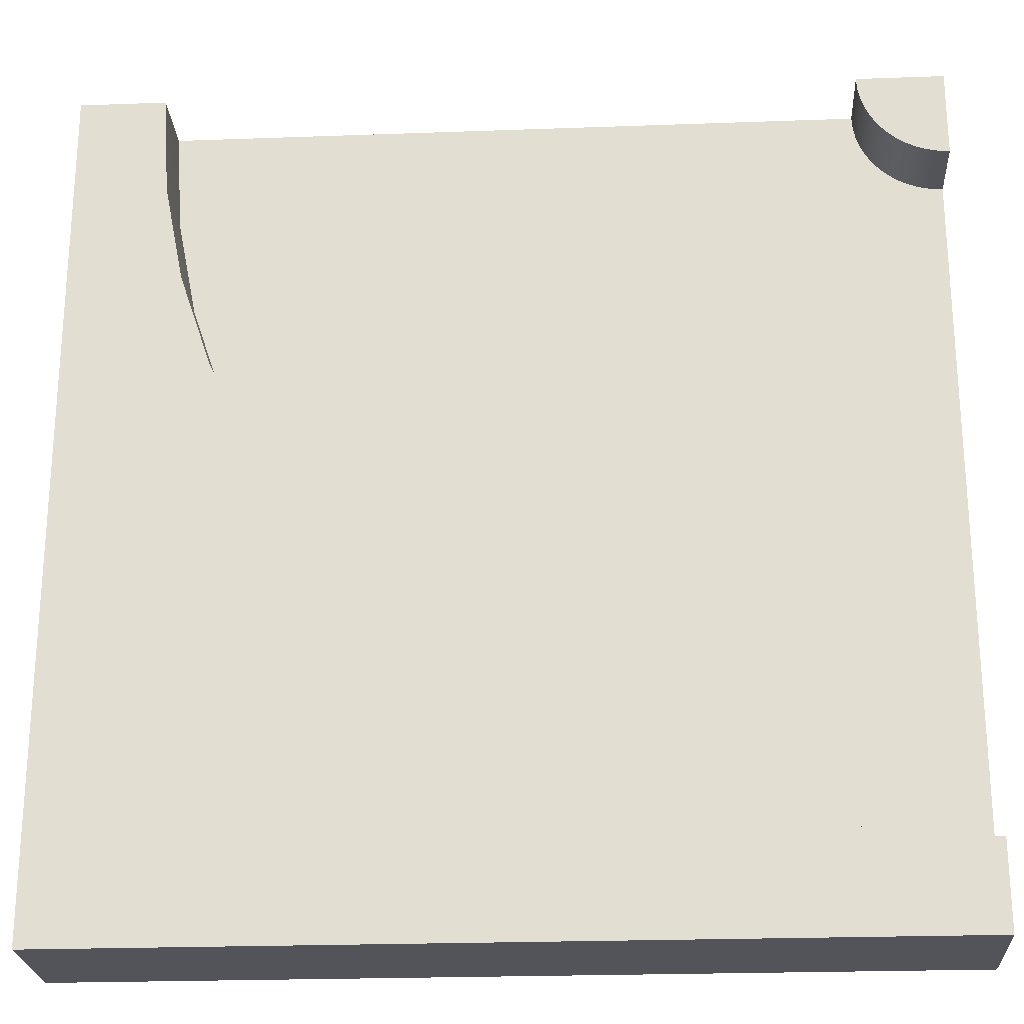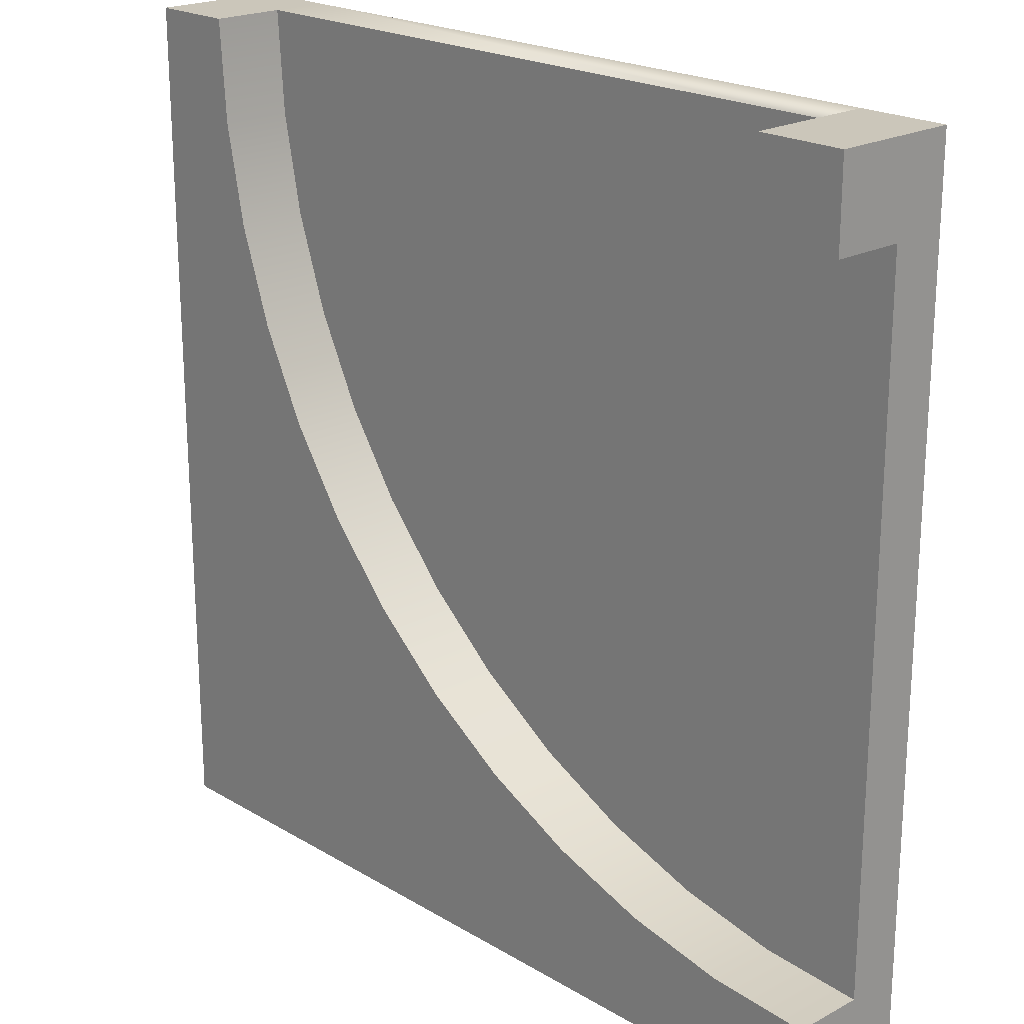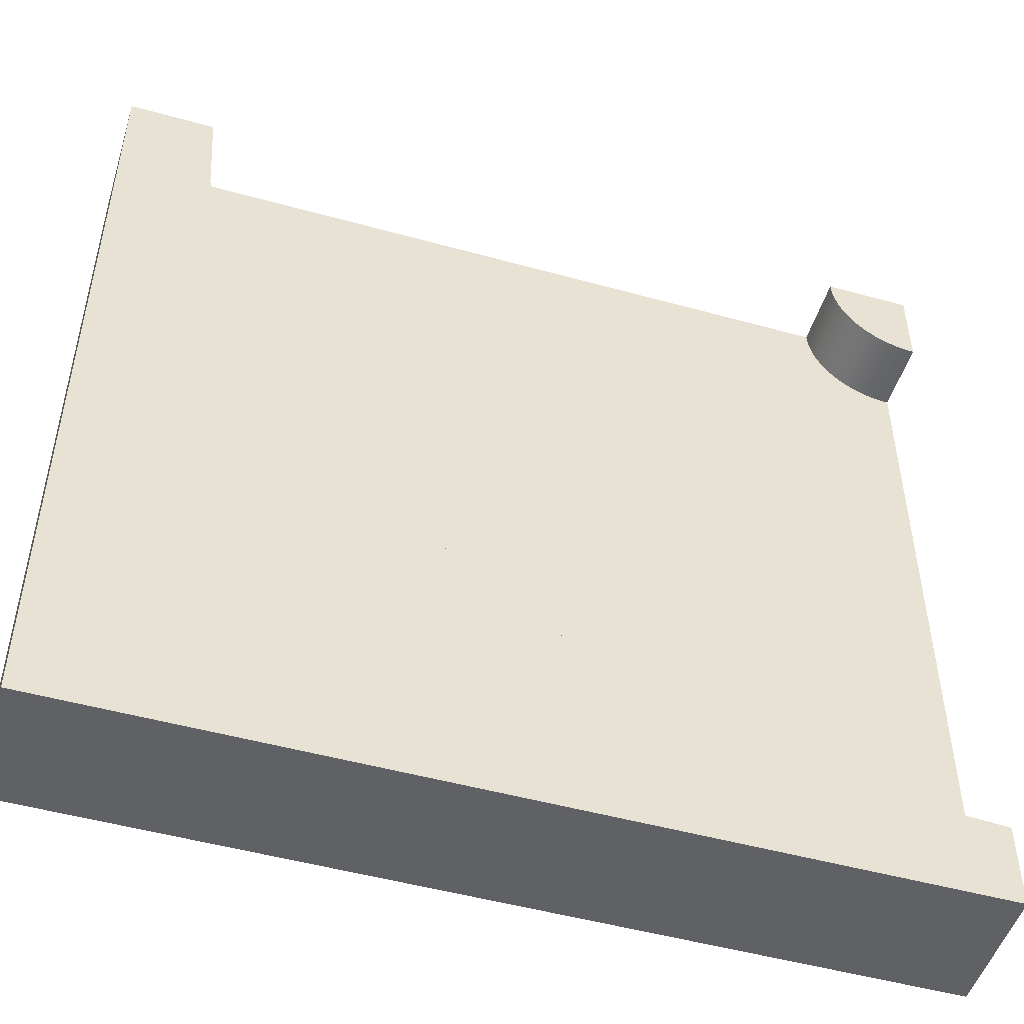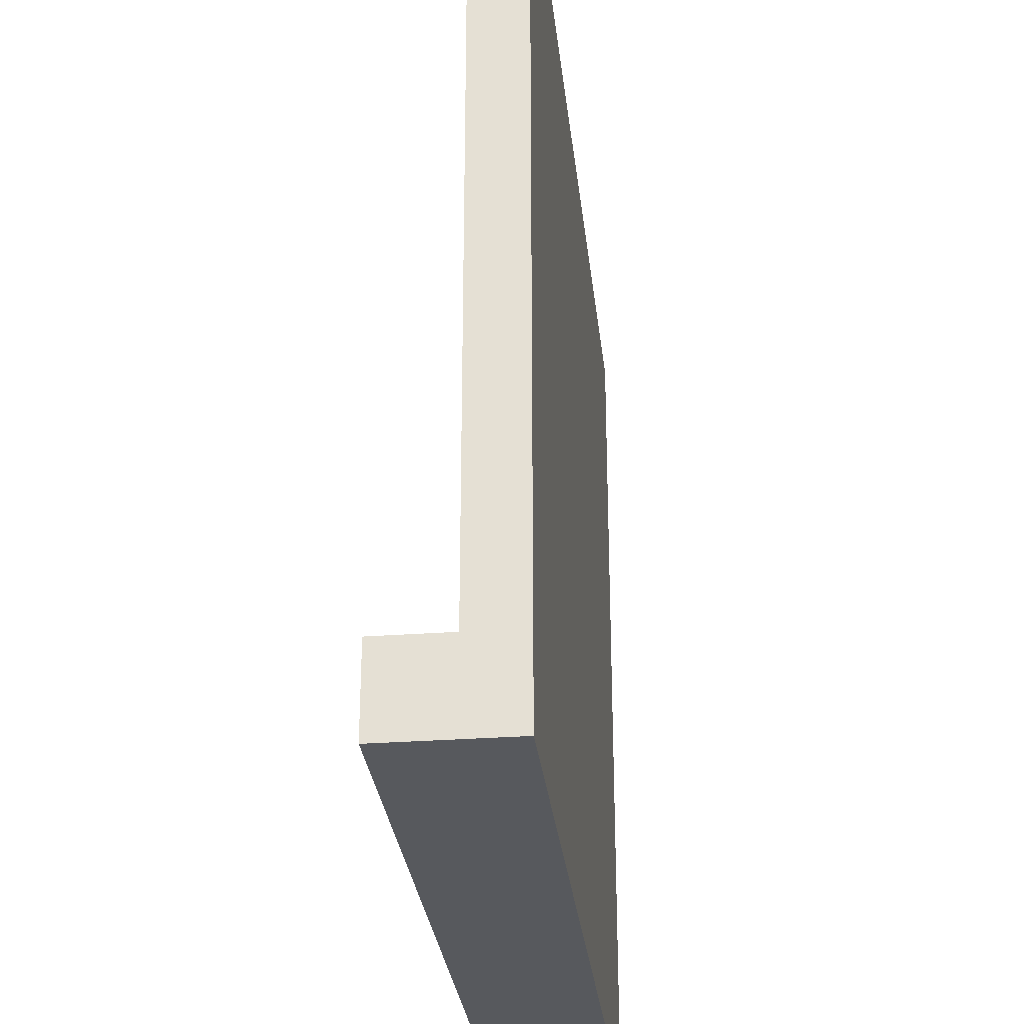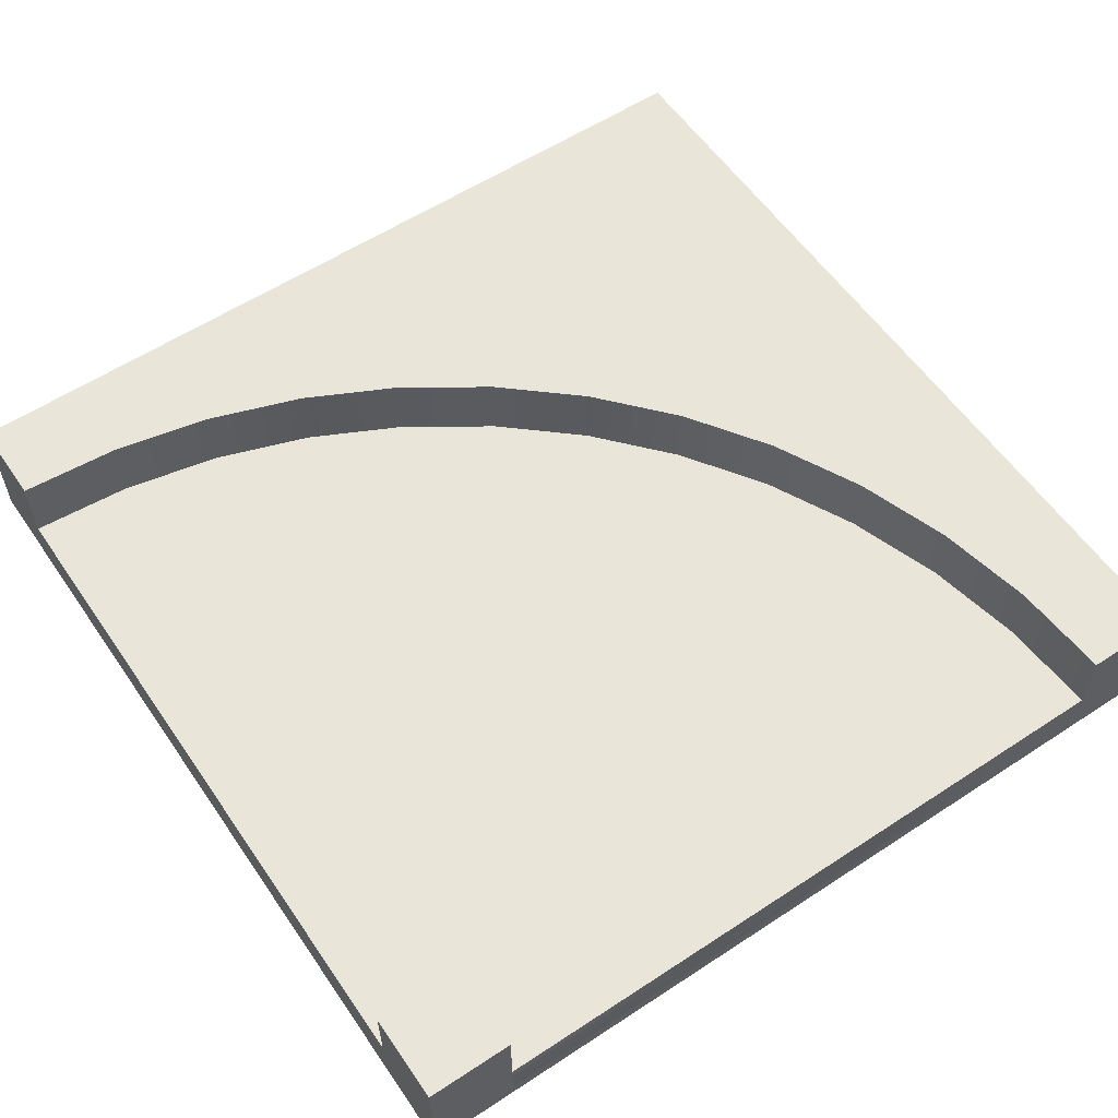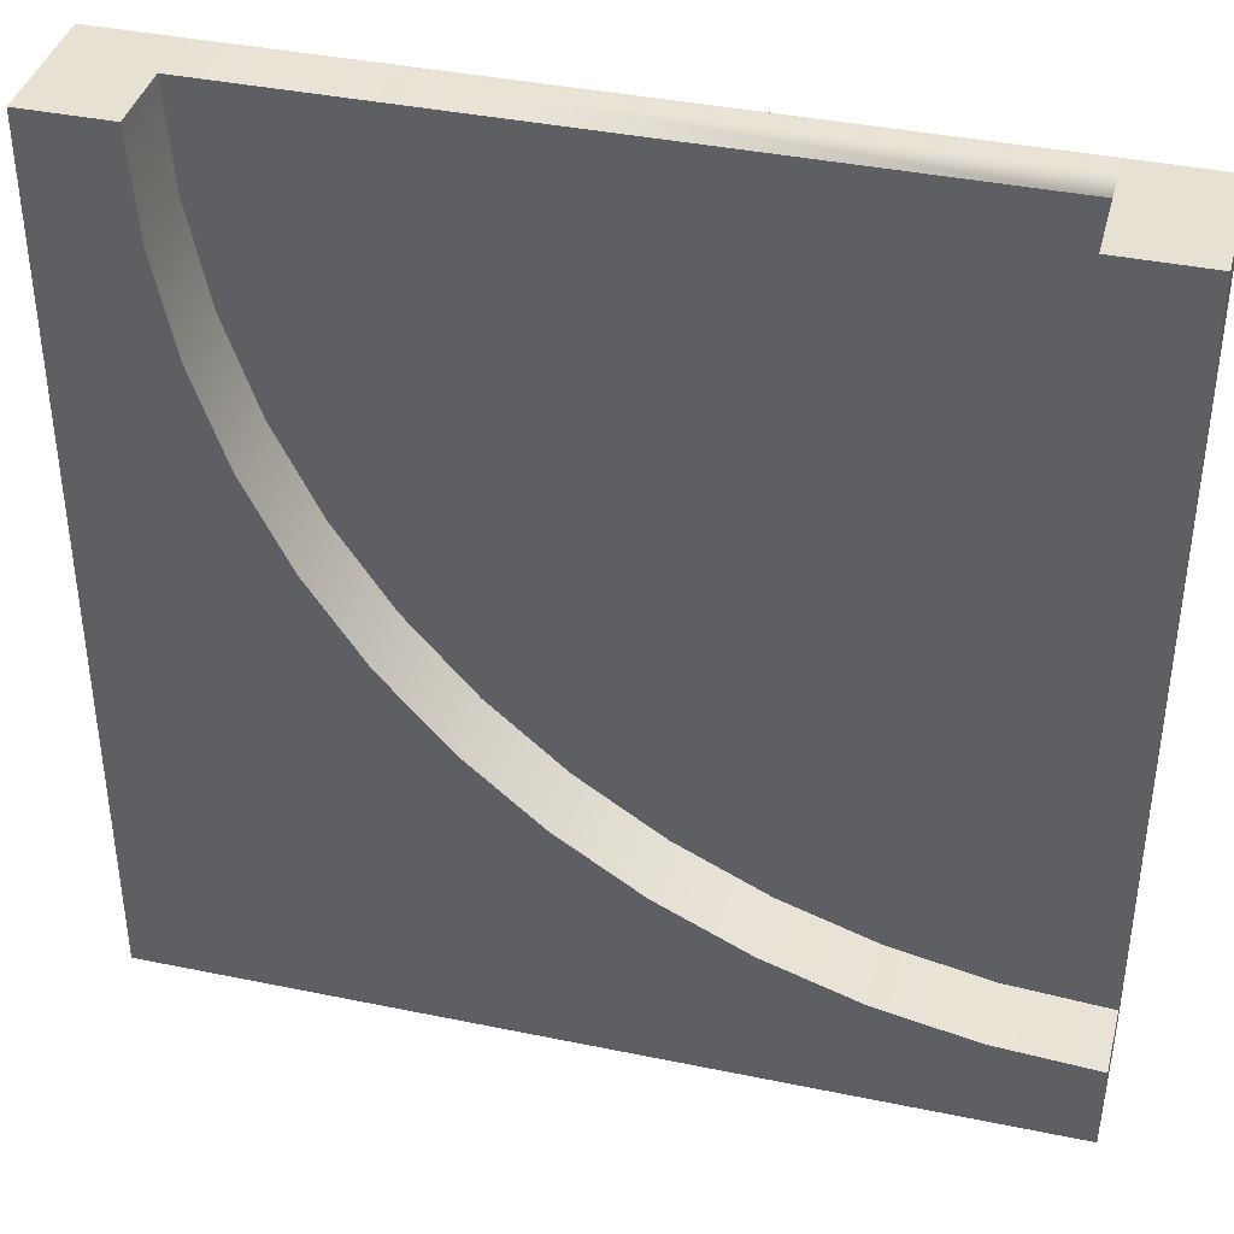
<metadata>
{"format":"obj","ext":"obj","renderer":"f3d","projection":"perspective","resolution":1024,"background":"white","views":[{"elev":-23.7,"azim":-176.5,"up":"+Z"},{"elev":21.1,"azim":-133.5,"up":"+Z"},{"elev":-49.9,"azim":163.0,"up":"+Z"},{"elev":-29.6,"azim":-83.7,"up":"+Z"},{"elev":57.9,"azim":-34.2,"up":"+Y"},{"elev":39.4,"azim":-165.6,"up":"+Z"}]}
</metadata>
<code>
o roundCornerB
v 0.5 0.1467 -0.5
v 0.5 -0 0.5
v 0.5 0 -0.5
v 0.5 0.1467 0.5
v -0.5 0 -0.4
v -0.5 0 -0.5
v -0.5 -0 0.4
v -0.5 -0 0.5
v -0.4 -0 0.5
v 0.4 -0 0.5
v -0.5 0.1467 -0.5
v 0.4 0.06333 0.5
v 0.4 0.1467 0.5
v -0.5 0.1467 0.5
v -0.5 0.06333 0.4
v -0.5 0.1467 0.4
v -0.5 0.1467 -0.4
v -0.3825 0.1467 -0.3923
v -0.267 0.1467 -0.3693
v -0.1556 0.1467 -0.3315
v -0.04999 0.1467 -0.2794
v 0.04788 0.1467 -0.214
v 0.1364 0.1467 -0.1364
v 0.214 0.1467 -0.04788
v 0.2794 0.1467 0.04999
v 0.3315 0.1467 0.1556
v 0.3693 0.1467 0.267
v 0.3923 0.1467 0.3825
v -0.3825 0.06333 -0.3923
v -0.5 0.06333 -0.4
v -0.267 0.06333 -0.3693
v -0.1556 0.06333 -0.3315
v -0.04999 0.06333 -0.2794
v 0.04788 0.06333 -0.214
v 0.1364 0.06333 -0.1364
v 0.214 0.06333 -0.04788
v 0.2794 0.06333 0.04999
v 0.3315 0.06333 0.1556
v 0.3693 0.06333 0.267
v 0.3923 0.06333 0.3825
v -0.4869 0.1467 0.4008
v -0.4741 0.1467 0.4034
v -0.4617 0.1467 0.4076
v -0.45 0.1467 0.4134
v -0.4391 0.1467 0.4206
v -0.4292 0.1467 0.4292
v -0.4206 0.1467 0.4391
v -0.4134 0.1467 0.45
v -0.4076 0.1467 0.4617
v -0.4034 0.1467 0.4741
v -0.4008 0.1467 0.4869
v -0.4 0.1467 0.5
v -0.4 0.06333 0.5
v -0.4008 0.06333 0.4869
v -0.4034 0.06333 0.4741
v -0.4076 0.06333 0.4617
v -0.4134 0.06333 0.45
v -0.4206 0.06333 0.4391
v -0.4292 0.06333 0.4292
v -0.4391 0.06333 0.4206
v -0.45 0.06333 0.4134
v -0.4617 0.06333 0.4076
v -0.4741 0.06333 0.4034
v -0.4869 0.06333 0.4008
f 1 2 3
f 2 1 4
f 3 5 6
f 5 3 2
f 5 2 7
f 7 2 8
f 8 2 9
f 9 2 10
f 1 6 11
f 6 1 3
f 2 12 10
f 12 2 13
f 13 2 4
f 14 7 8
f 7 14 15
f 15 14 16
f 17 1 11
f 1 17 18
f 1 18 19
f 1 19 20
f 1 20 21
f 1 21 22
f 1 22 23
f 1 23 24
f 1 24 25
f 1 25 26
f 1 26 4
f 4 26 27
f 4 27 28
f 4 28 13
f 29 17 30
f 17 29 18
f 31 18 29
f 18 31 19
f 32 19 31
f 19 32 20
f 33 20 32
f 20 33 21
f 34 21 33
f 21 34 22
f 35 22 34
f 22 35 23
f 36 23 35
f 23 36 24
f 37 24 36
f 24 37 25
f 38 25 37
f 25 38 26
f 39 26 38
f 26 39 27
f 40 27 39
f 27 40 28
f 12 28 40
f 28 12 13
f 14 41 16
f 41 14 42
f 42 14 43
f 43 14 44
f 44 14 45
f 45 14 46
f 46 14 47
f 47 14 48
f 48 14 49
f 49 14 50
f 50 14 51
f 51 14 52
f 51 53 54
f 53 51 52
f 50 54 55
f 54 50 51
f 49 55 56
f 55 49 50
f 48 56 57
f 56 48 49
f 47 57 58
f 57 47 48
f 46 58 59
f 58 46 47
f 46 60 45
f 60 46 59
f 45 61 44
f 61 45 60
f 44 62 43
f 62 44 61
f 43 63 42
f 63 43 62
f 42 64 41
f 64 42 63
f 41 15 16
f 15 41 64
f 30 6 5
f 6 30 11
f 11 30 17
f 9 14 8
f 14 9 52
f 52 9 53
f 15 29 30
f 29 15 31
f 31 15 32
f 32 15 33
f 33 15 34
f 34 15 35
f 35 15 36
f 36 15 37
f 37 15 38
f 38 15 39
f 39 15 40
f 40 15 64
f 40 64 12
f 12 64 63
f 12 63 62
f 12 62 61
f 12 61 60
f 12 60 59
f 12 59 58
f 12 58 57
f 12 57 56
f 12 56 55
f 12 55 54
f 12 54 53
f 15 5 7
f 5 15 30
f 10 53 9
f 53 10 12

</code>
